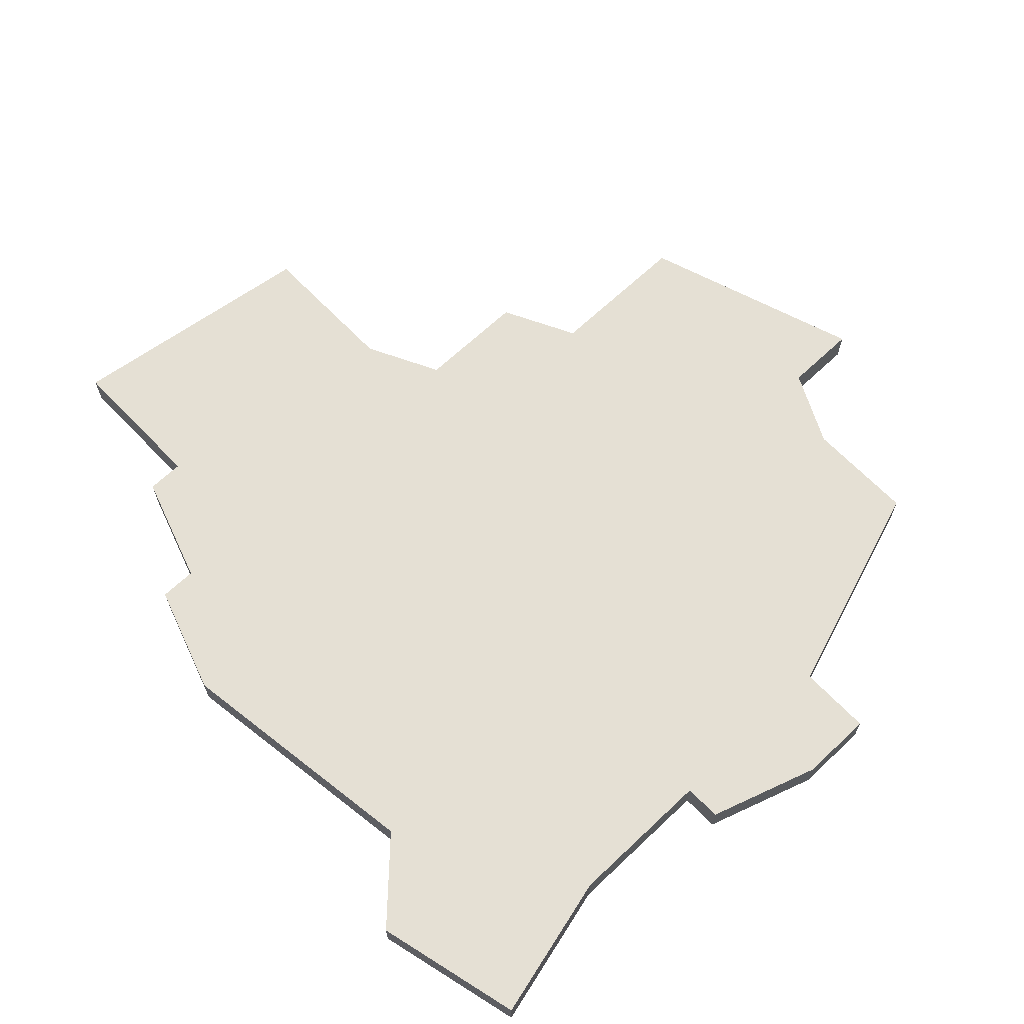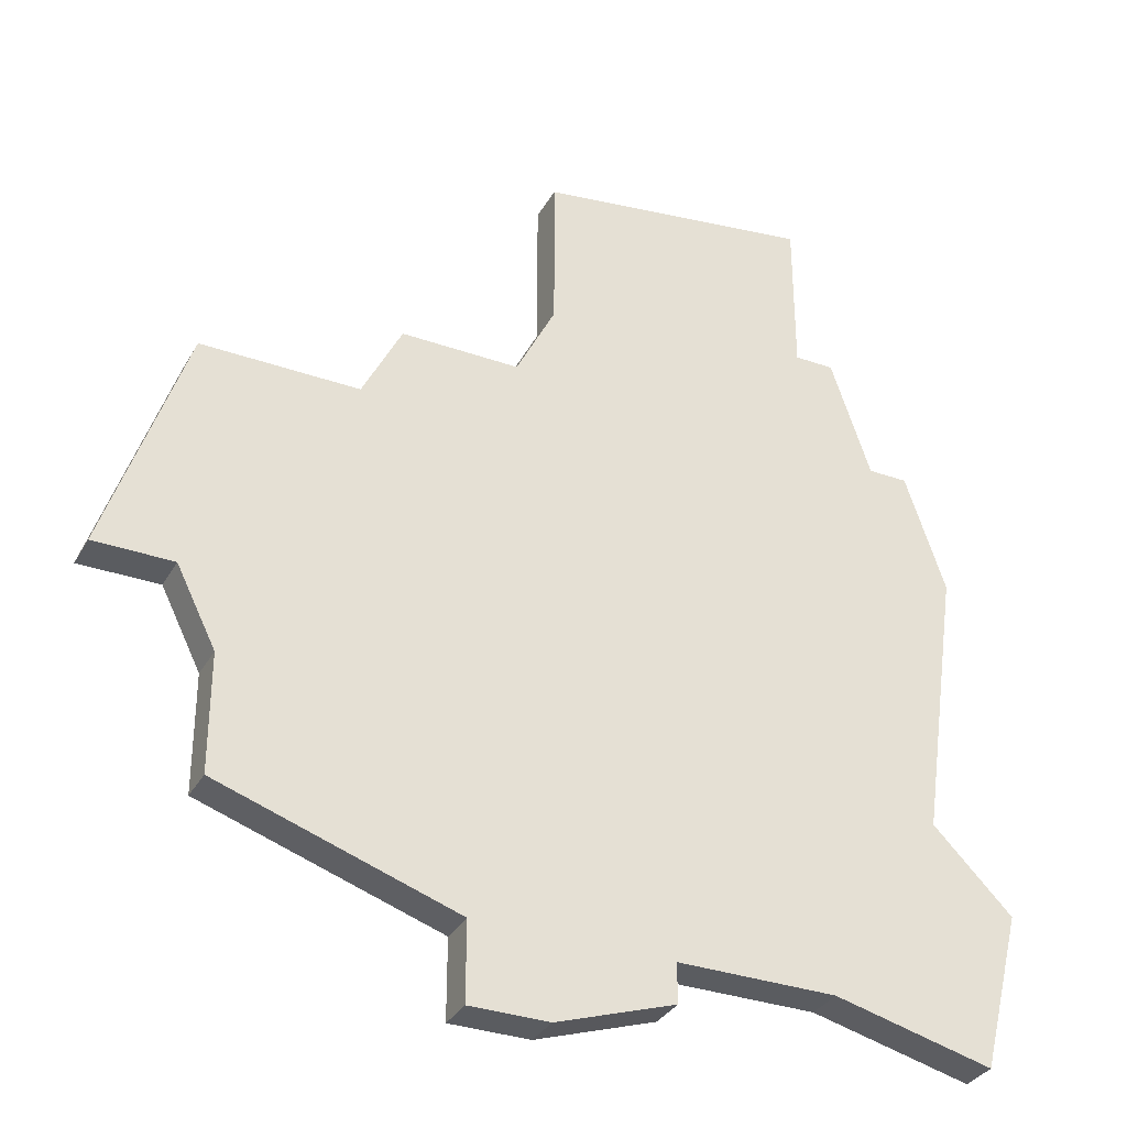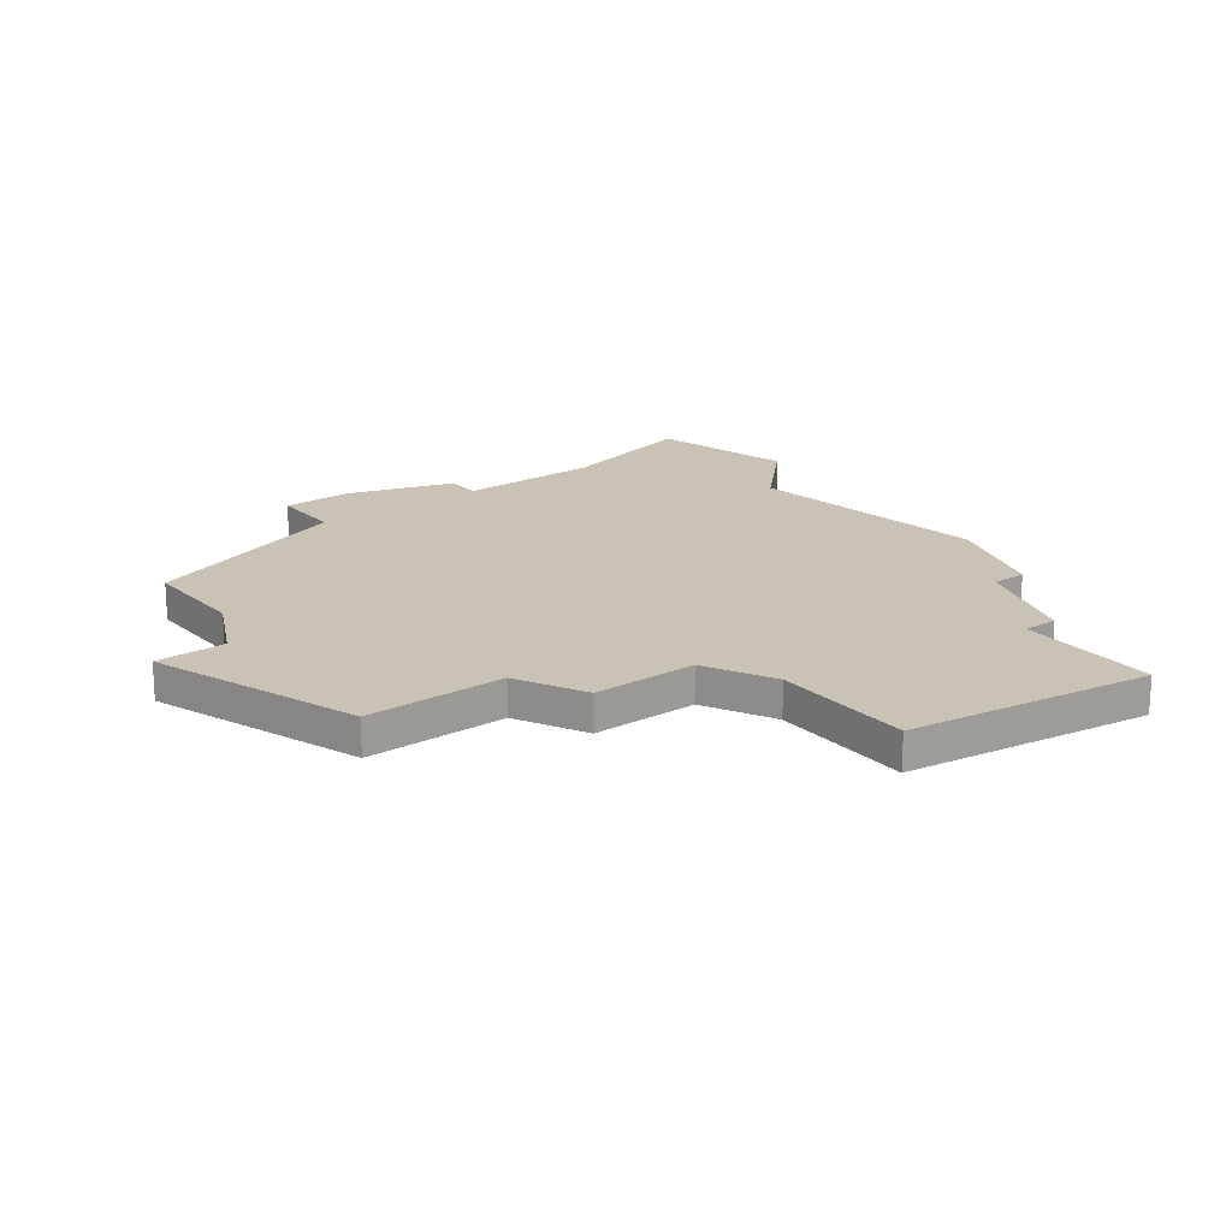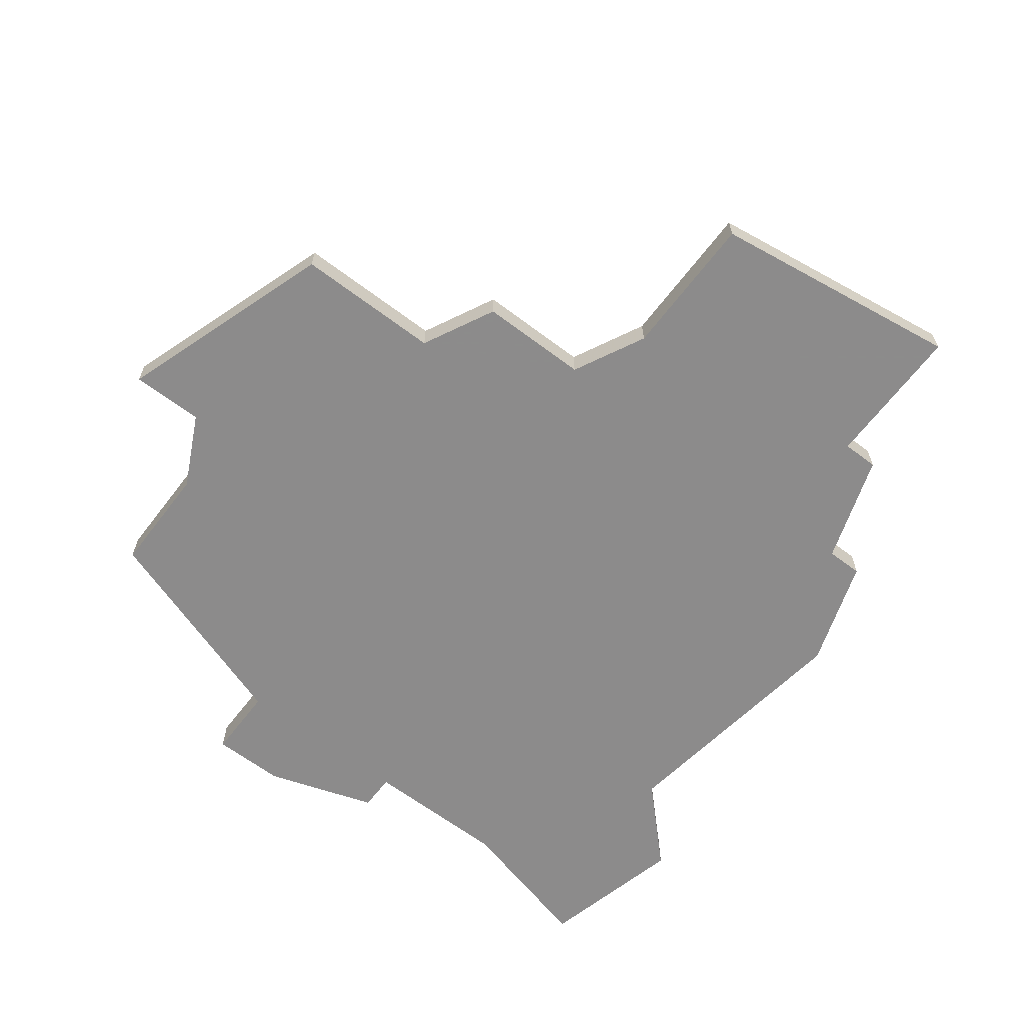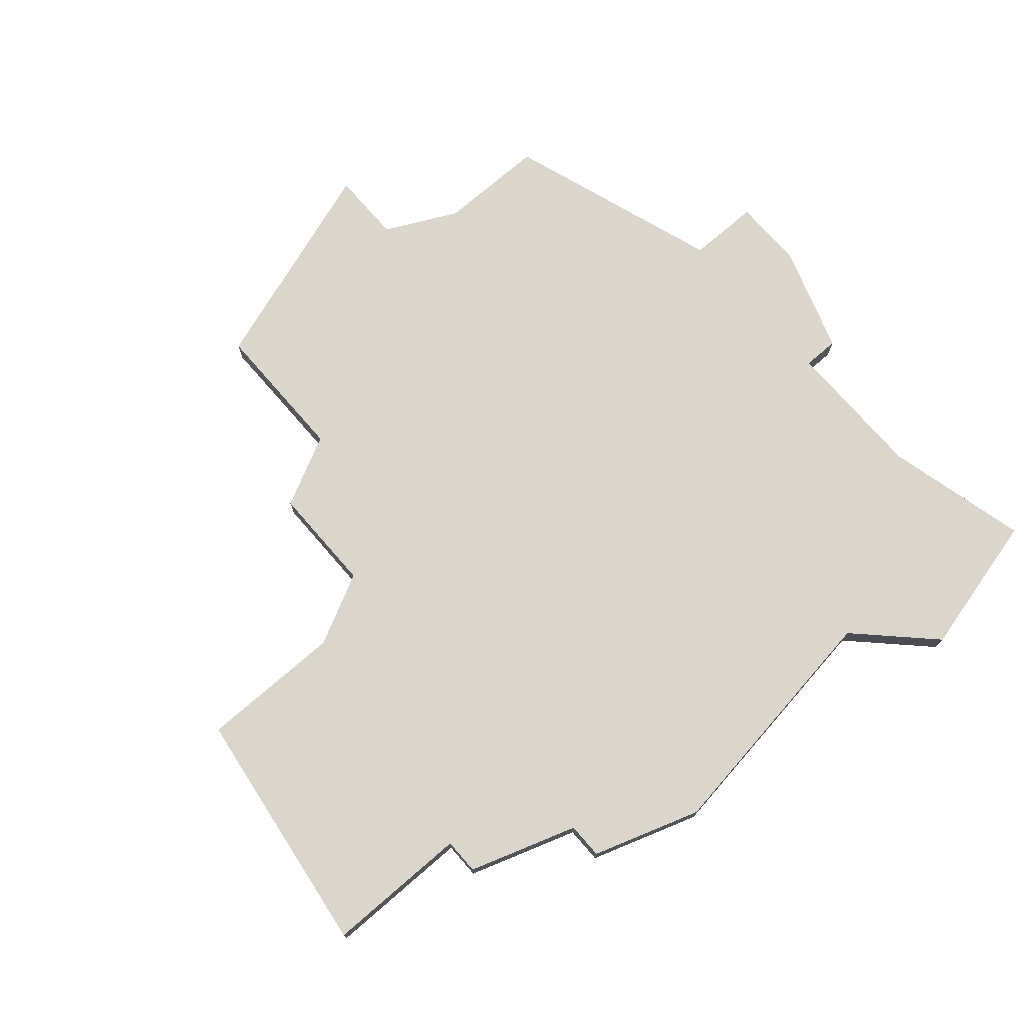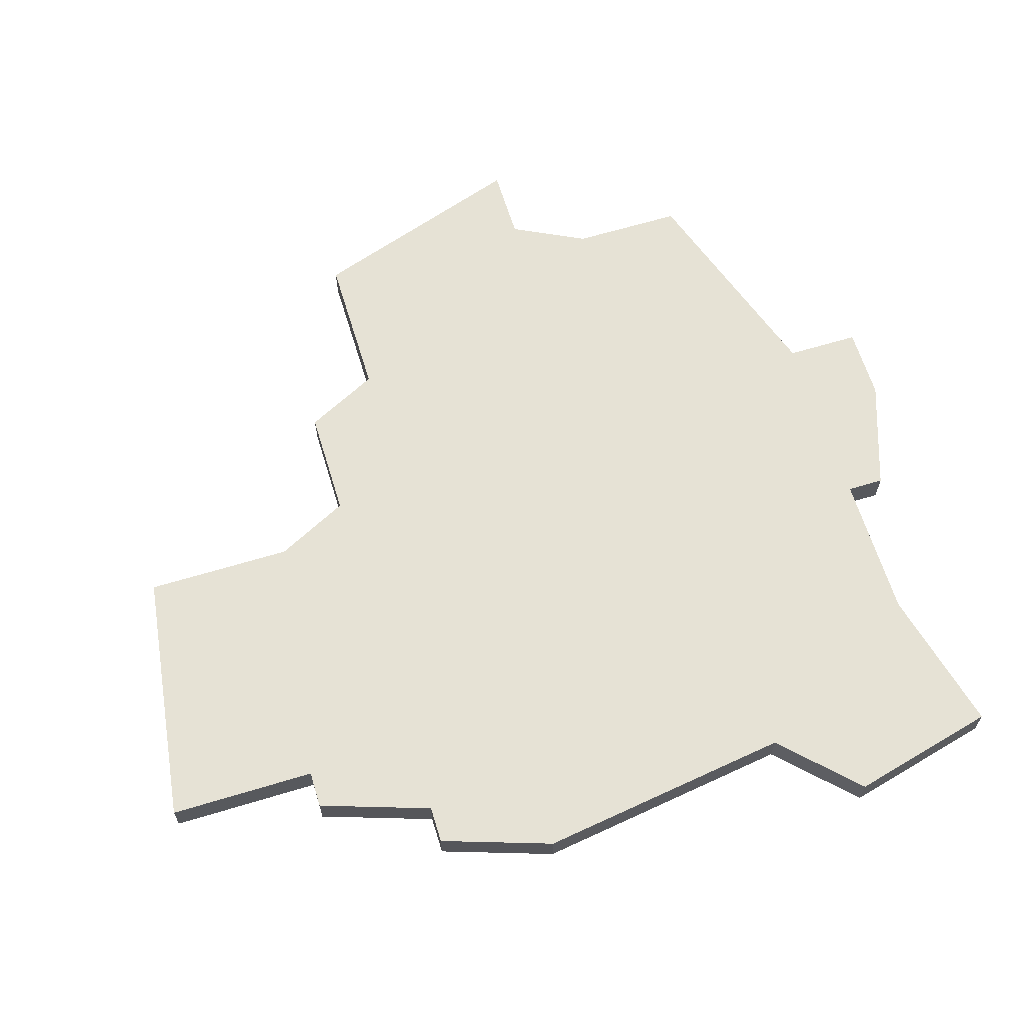
<metadata>
{"format":"obj","ext":"obj","renderer":"f3d","projection":"perspective","resolution":1024,"background":"white","views":[{"elev":65.5,"azim":-43.6,"up":"+Z"},{"elev":-33.6,"azim":154.3,"up":"+Y"},{"elev":19.4,"azim":142.4,"up":"+Z"},{"elev":-64.0,"azim":142.7,"up":"+Z"},{"elev":73.7,"azim":-130.9,"up":"+Z"},{"elev":64.0,"azim":-107.0,"up":"+Z"}]}
</metadata>
<code>
v 3083 -440 0
v 3083 -444 0
v 3082 -444 0
v 3081 -447 0
v 3080 -447 0
v 3079 -450 0
v 3080 -457 0
v 3078 -459 0
v 3079 -463 0
v 3083 -462 0
v 3087 -462 0
v 3087 -463 0
v 3090 -464 0
v 3092 -464 0
v 3092 -462 0
v 3098 -460 0
v 3098 -457 0
v 3099 -455 0
v 3101 -455 0
v 3099 -449 0
v 3095 -449 0
v 3094 -447 0
v 3091 -447 0
v 3090 -445 0
v 3090 -441 0
v 3083 -440 1
v 3083 -444 1
v 3082 -444 1
v 3081 -447 1
v 3080 -447 1
v 3079 -450 1
v 3080 -457 1
v 3078 -459 1
v 3079 -463 1
v 3083 -462 1
v 3087 -462 1
v 3087 -463 1
v 3090 -464 1
v 3092 -464 1
v 3092 -462 1
v 3098 -460 1
v 3098 -457 1
v 3099 -455 1
v 3101 -455 1
v 3099 -449 1
v 3095 -449 1
v 3094 -447 1
v 3091 -447 1
v 3090 -445 1
v 3090 -441 1
f 2 1 25
f 4 3 2
f 6 5 4
f 9 8 7
f 13 12 11
f 15 14 13
f 17 16 15
f 20 19 18
f 23 22 21
f 2 25 24
f 7 6 4
f 10 9 7
f 15 13 11
f 18 17 15
f 21 20 18
f 2 24 23
f 7 4 2
f 11 10 7
f 18 15 11
f 23 21 18
f 7 2 23
f 18 11 7
f 7 23 18
f 50 26 27
f 27 28 29
f 29 30 31
f 32 33 34
f 36 37 38
f 38 39 40
f 40 41 42
f 43 44 45
f 46 47 48
f 49 50 27
f 29 31 32
f 32 34 35
f 36 38 40
f 40 42 43
f 43 45 46
f 48 49 27
f 27 29 32
f 32 35 36
f 36 40 43
f 43 46 48
f 48 27 32
f 32 36 43
f 43 48 32
f 27 26 2
f 2 26 1
f 28 27 3
f 3 27 2
f 29 28 4
f 4 28 3
f 30 29 5
f 5 29 4
f 31 30 6
f 6 30 5
f 32 31 7
f 7 31 6
f 33 32 8
f 8 32 7
f 34 33 9
f 9 33 8
f 35 34 10
f 10 34 9
f 36 35 11
f 11 35 10
f 37 36 12
f 12 36 11
f 38 37 13
f 13 37 12
f 39 38 14
f 14 38 13
f 40 39 15
f 15 39 14
f 41 40 16
f 16 40 15
f 42 41 17
f 17 41 16
f 43 42 18
f 18 42 17
f 44 43 19
f 19 43 18
f 45 44 20
f 20 44 19
f 46 45 21
f 21 45 20
f 47 46 22
f 22 46 21
f 48 47 23
f 23 47 22
f 49 48 24
f 24 48 23
f 26 50 1
f 1 50 25
f 50 49 25
f 25 49 24

</code>
